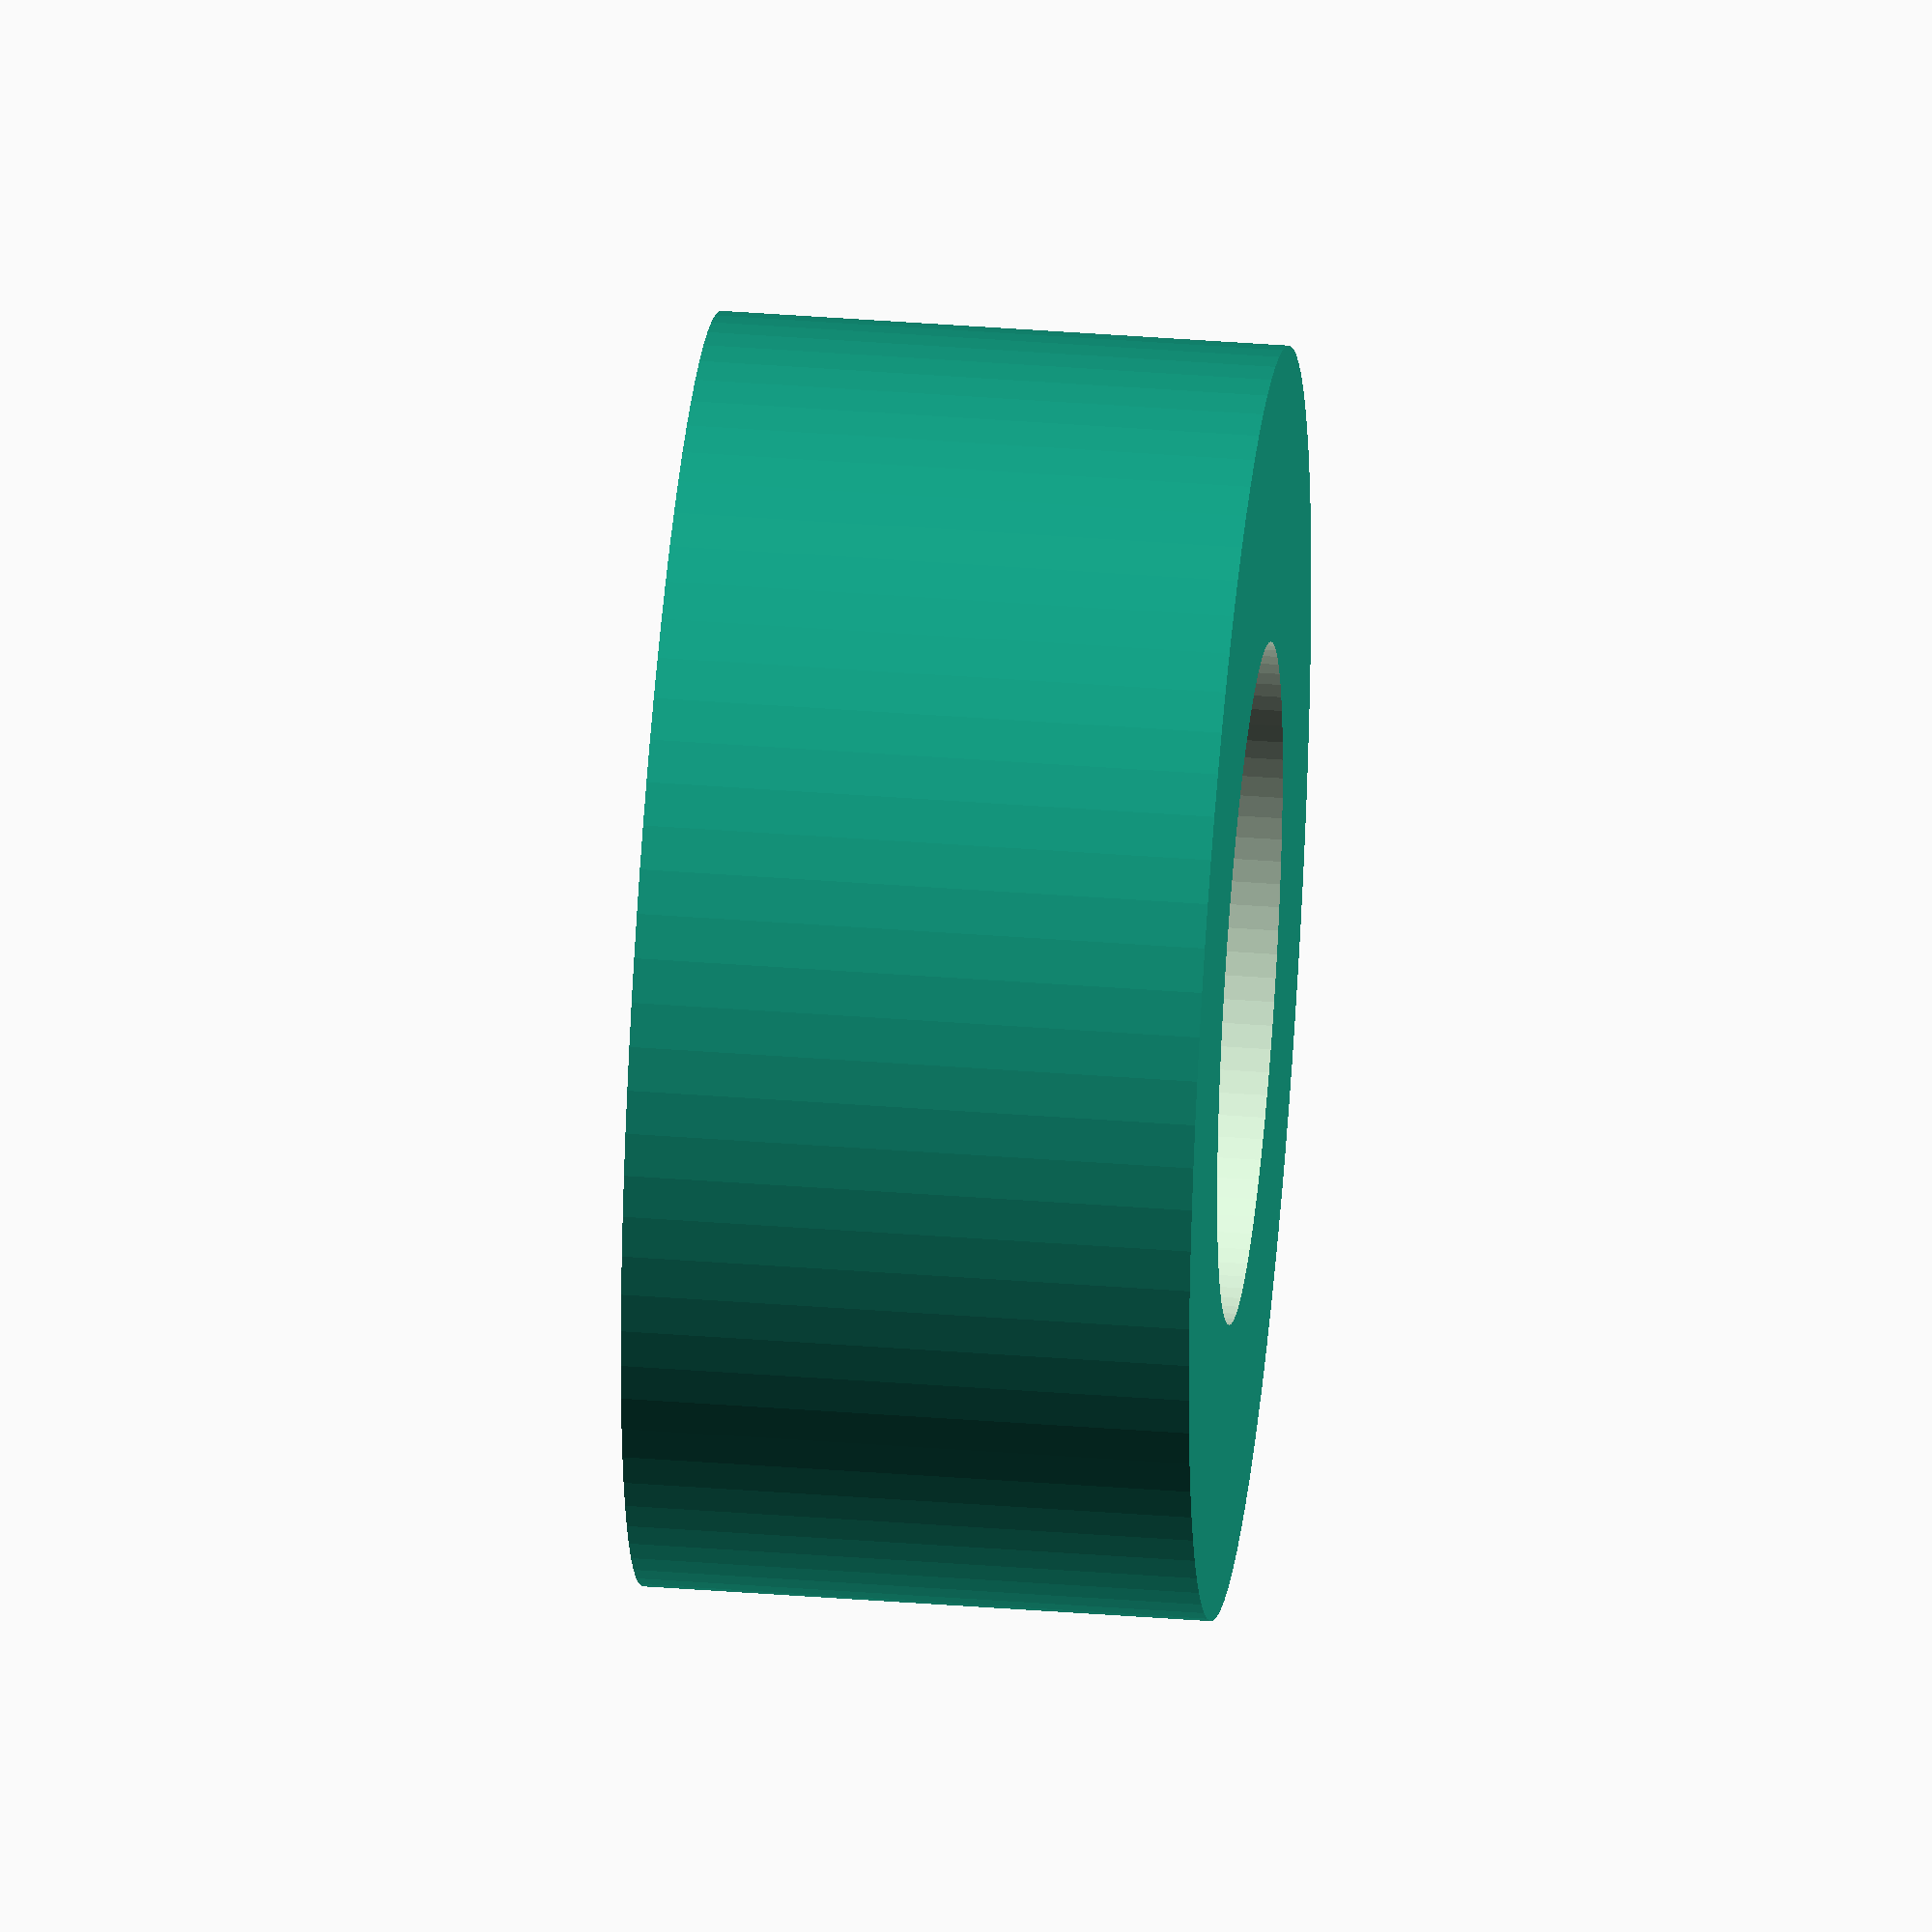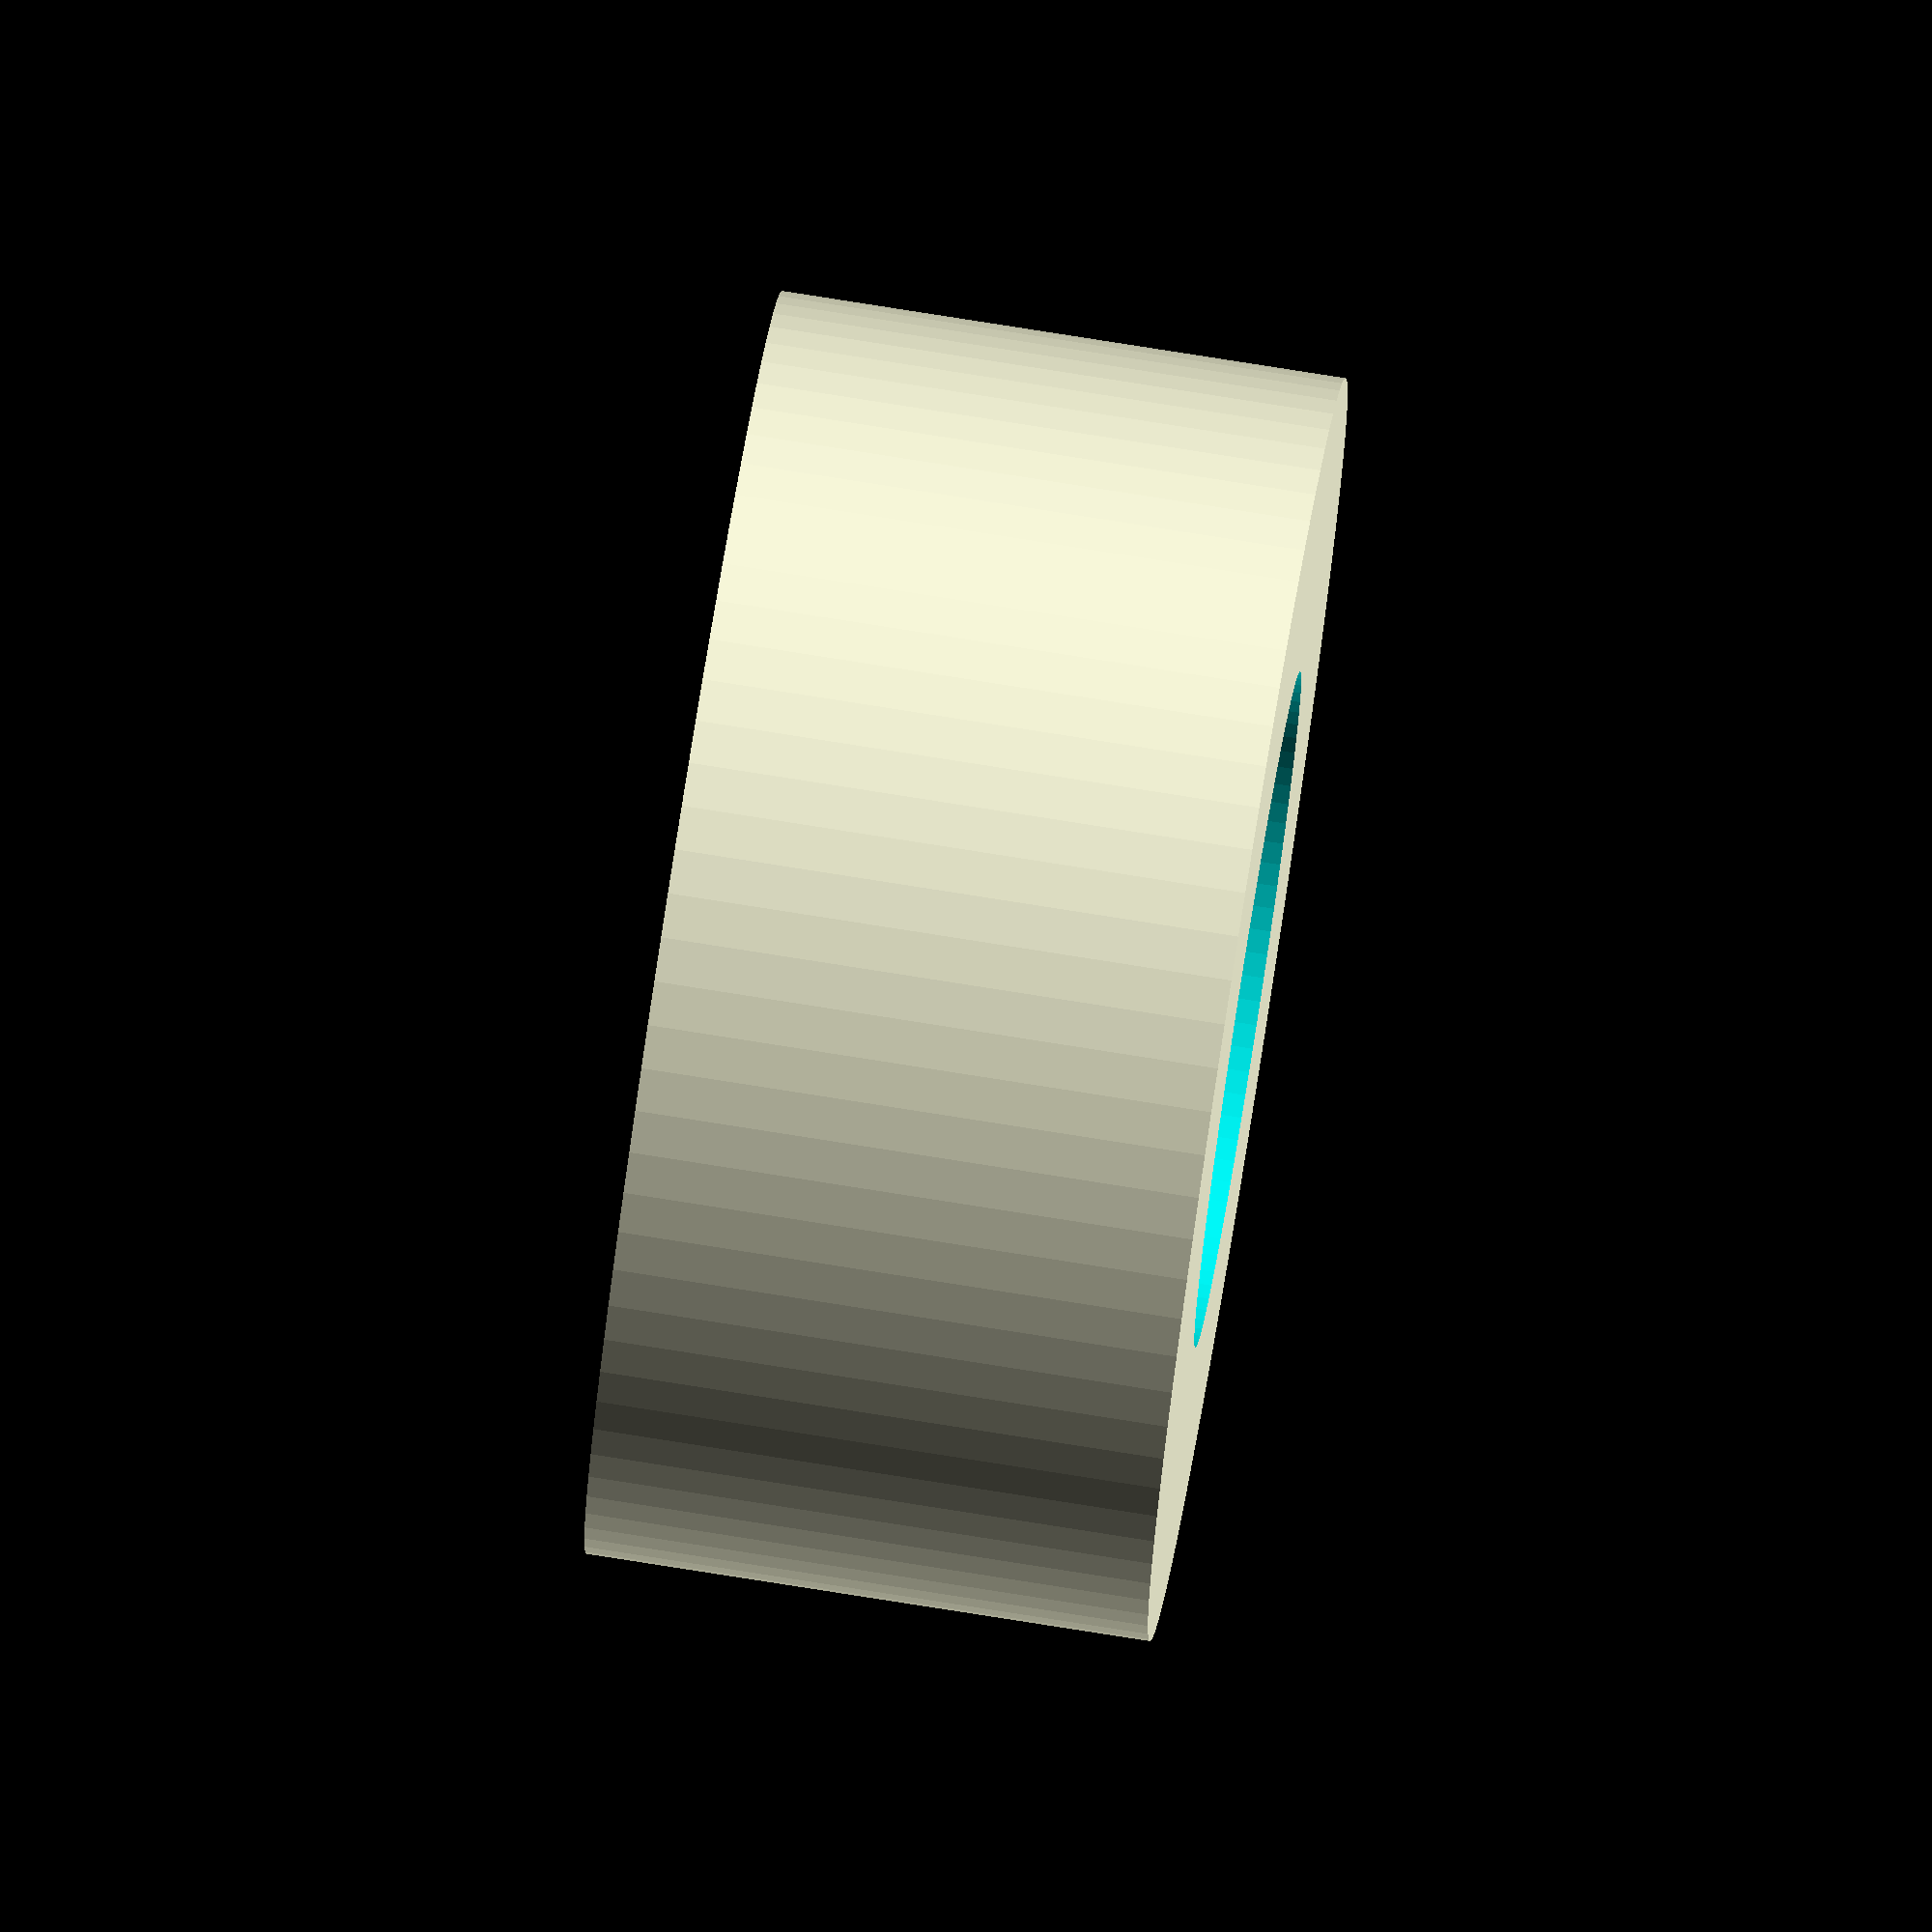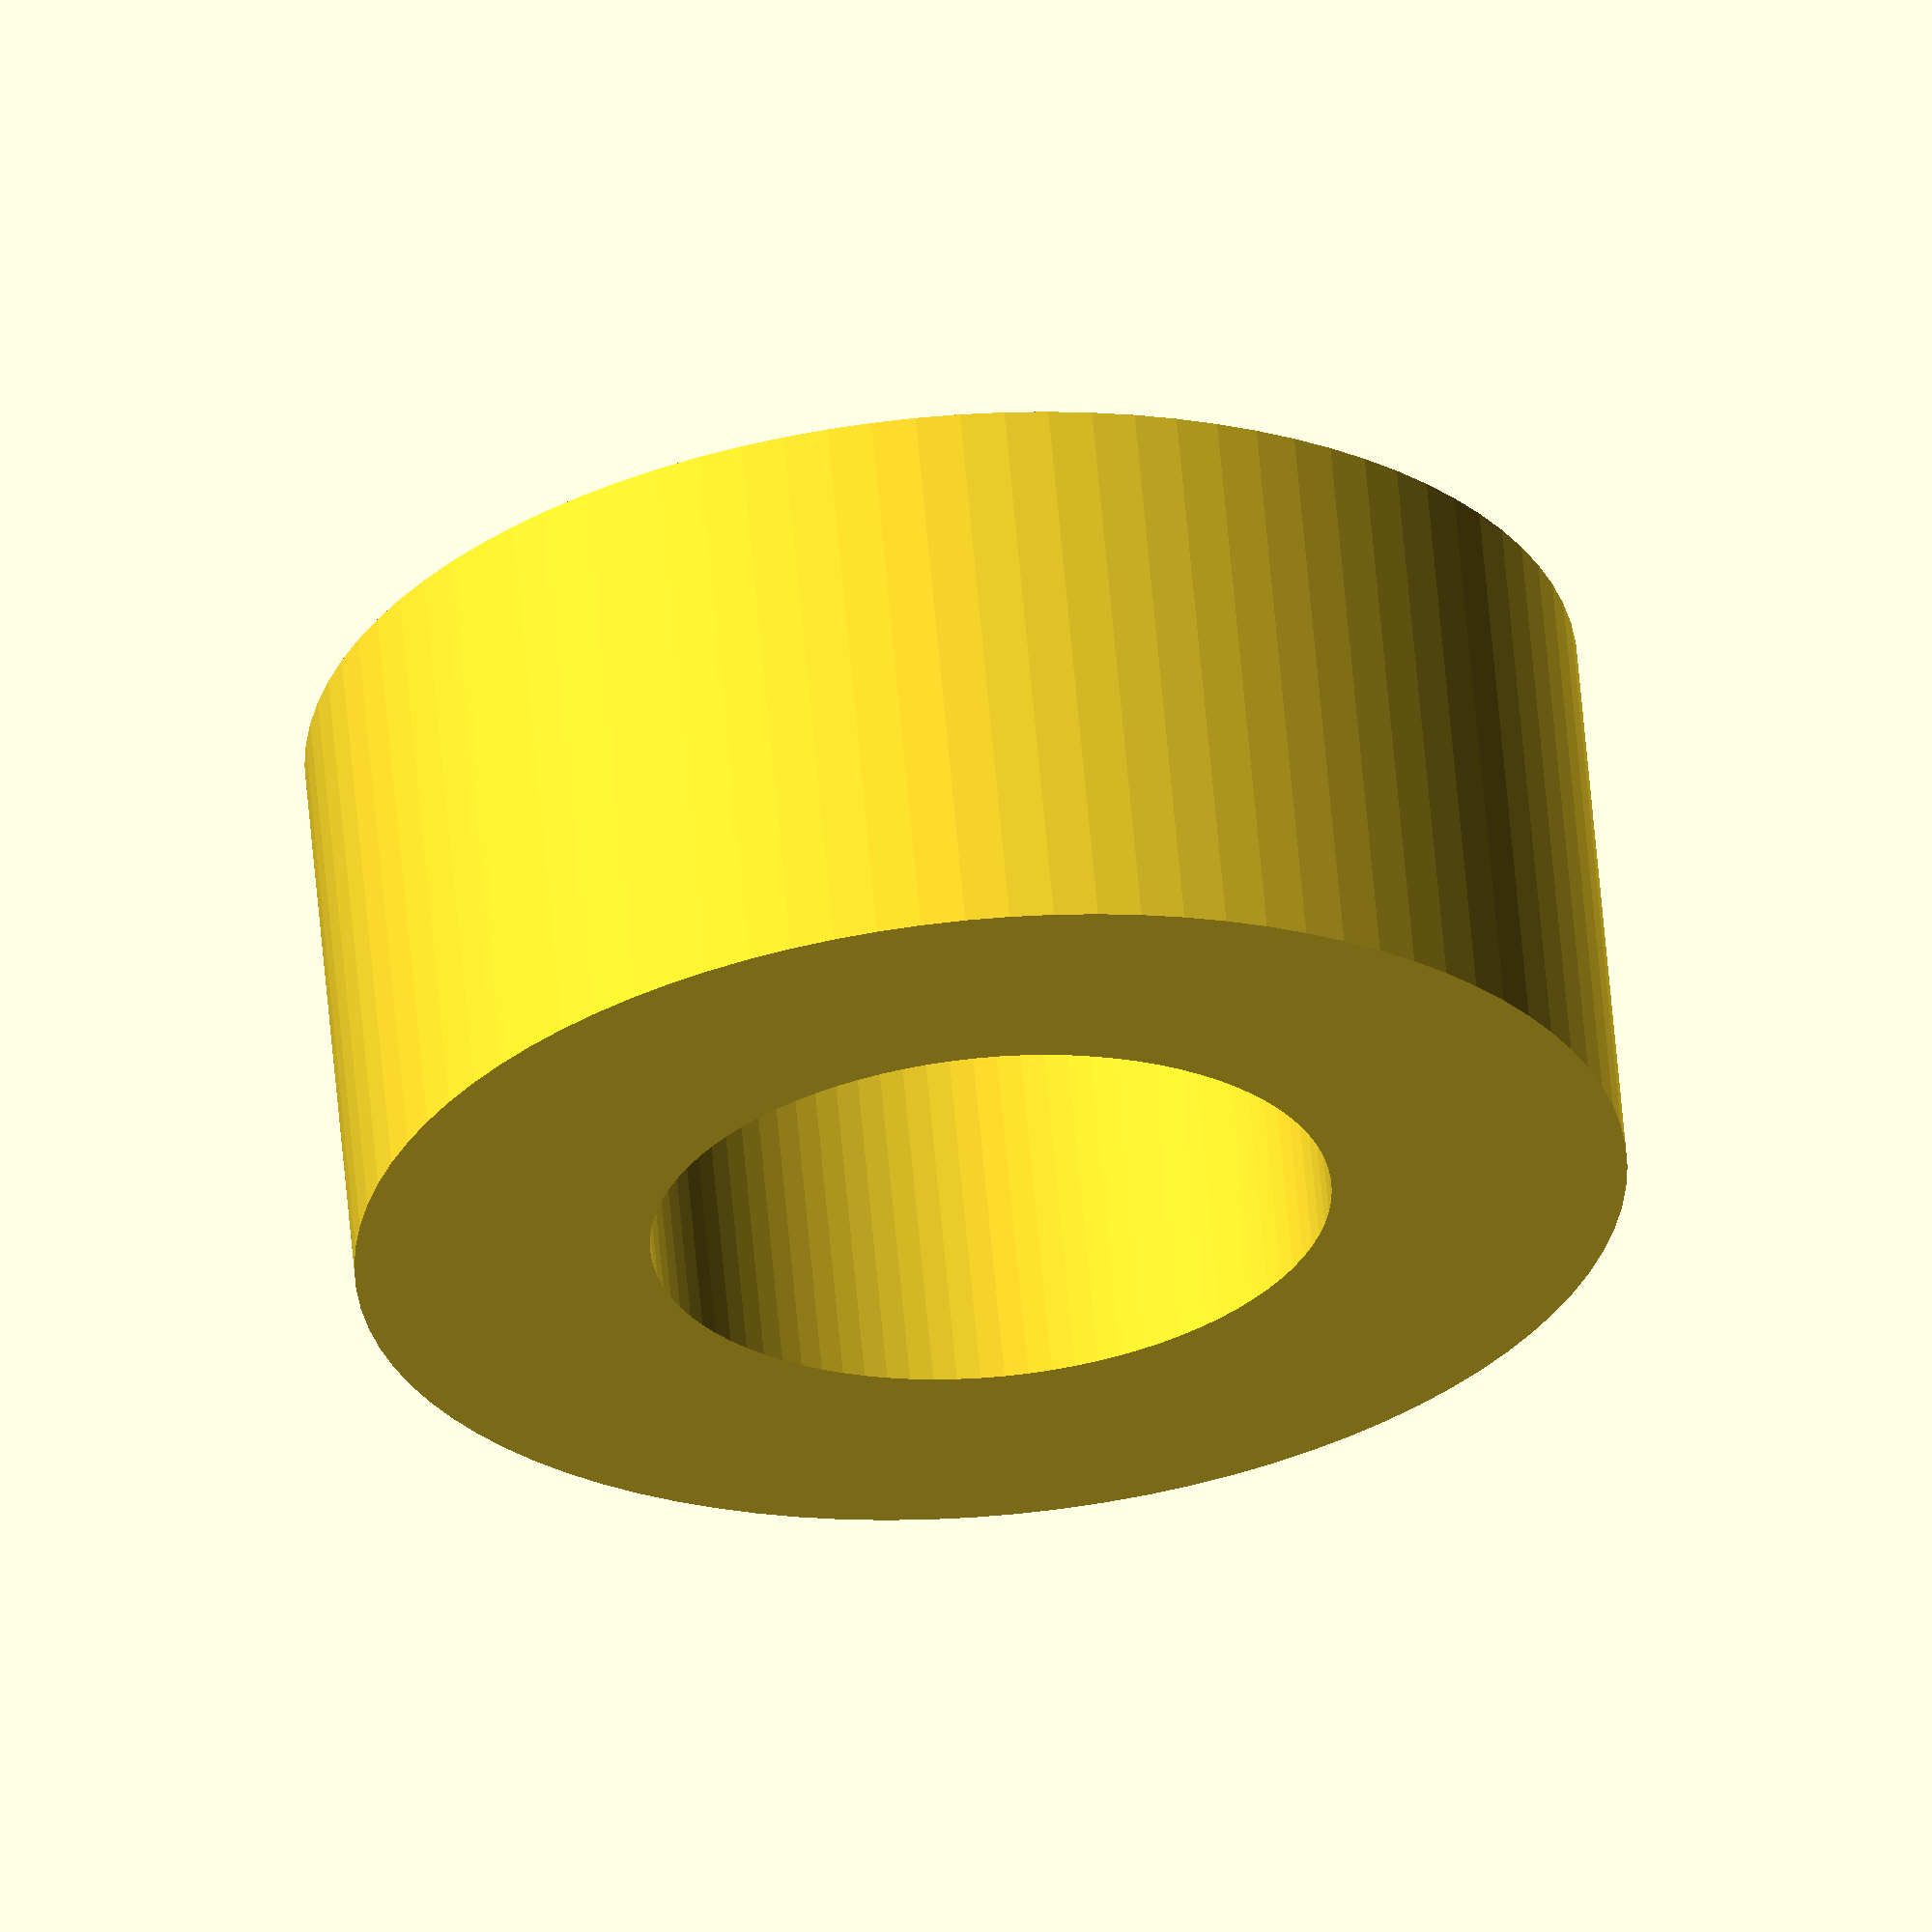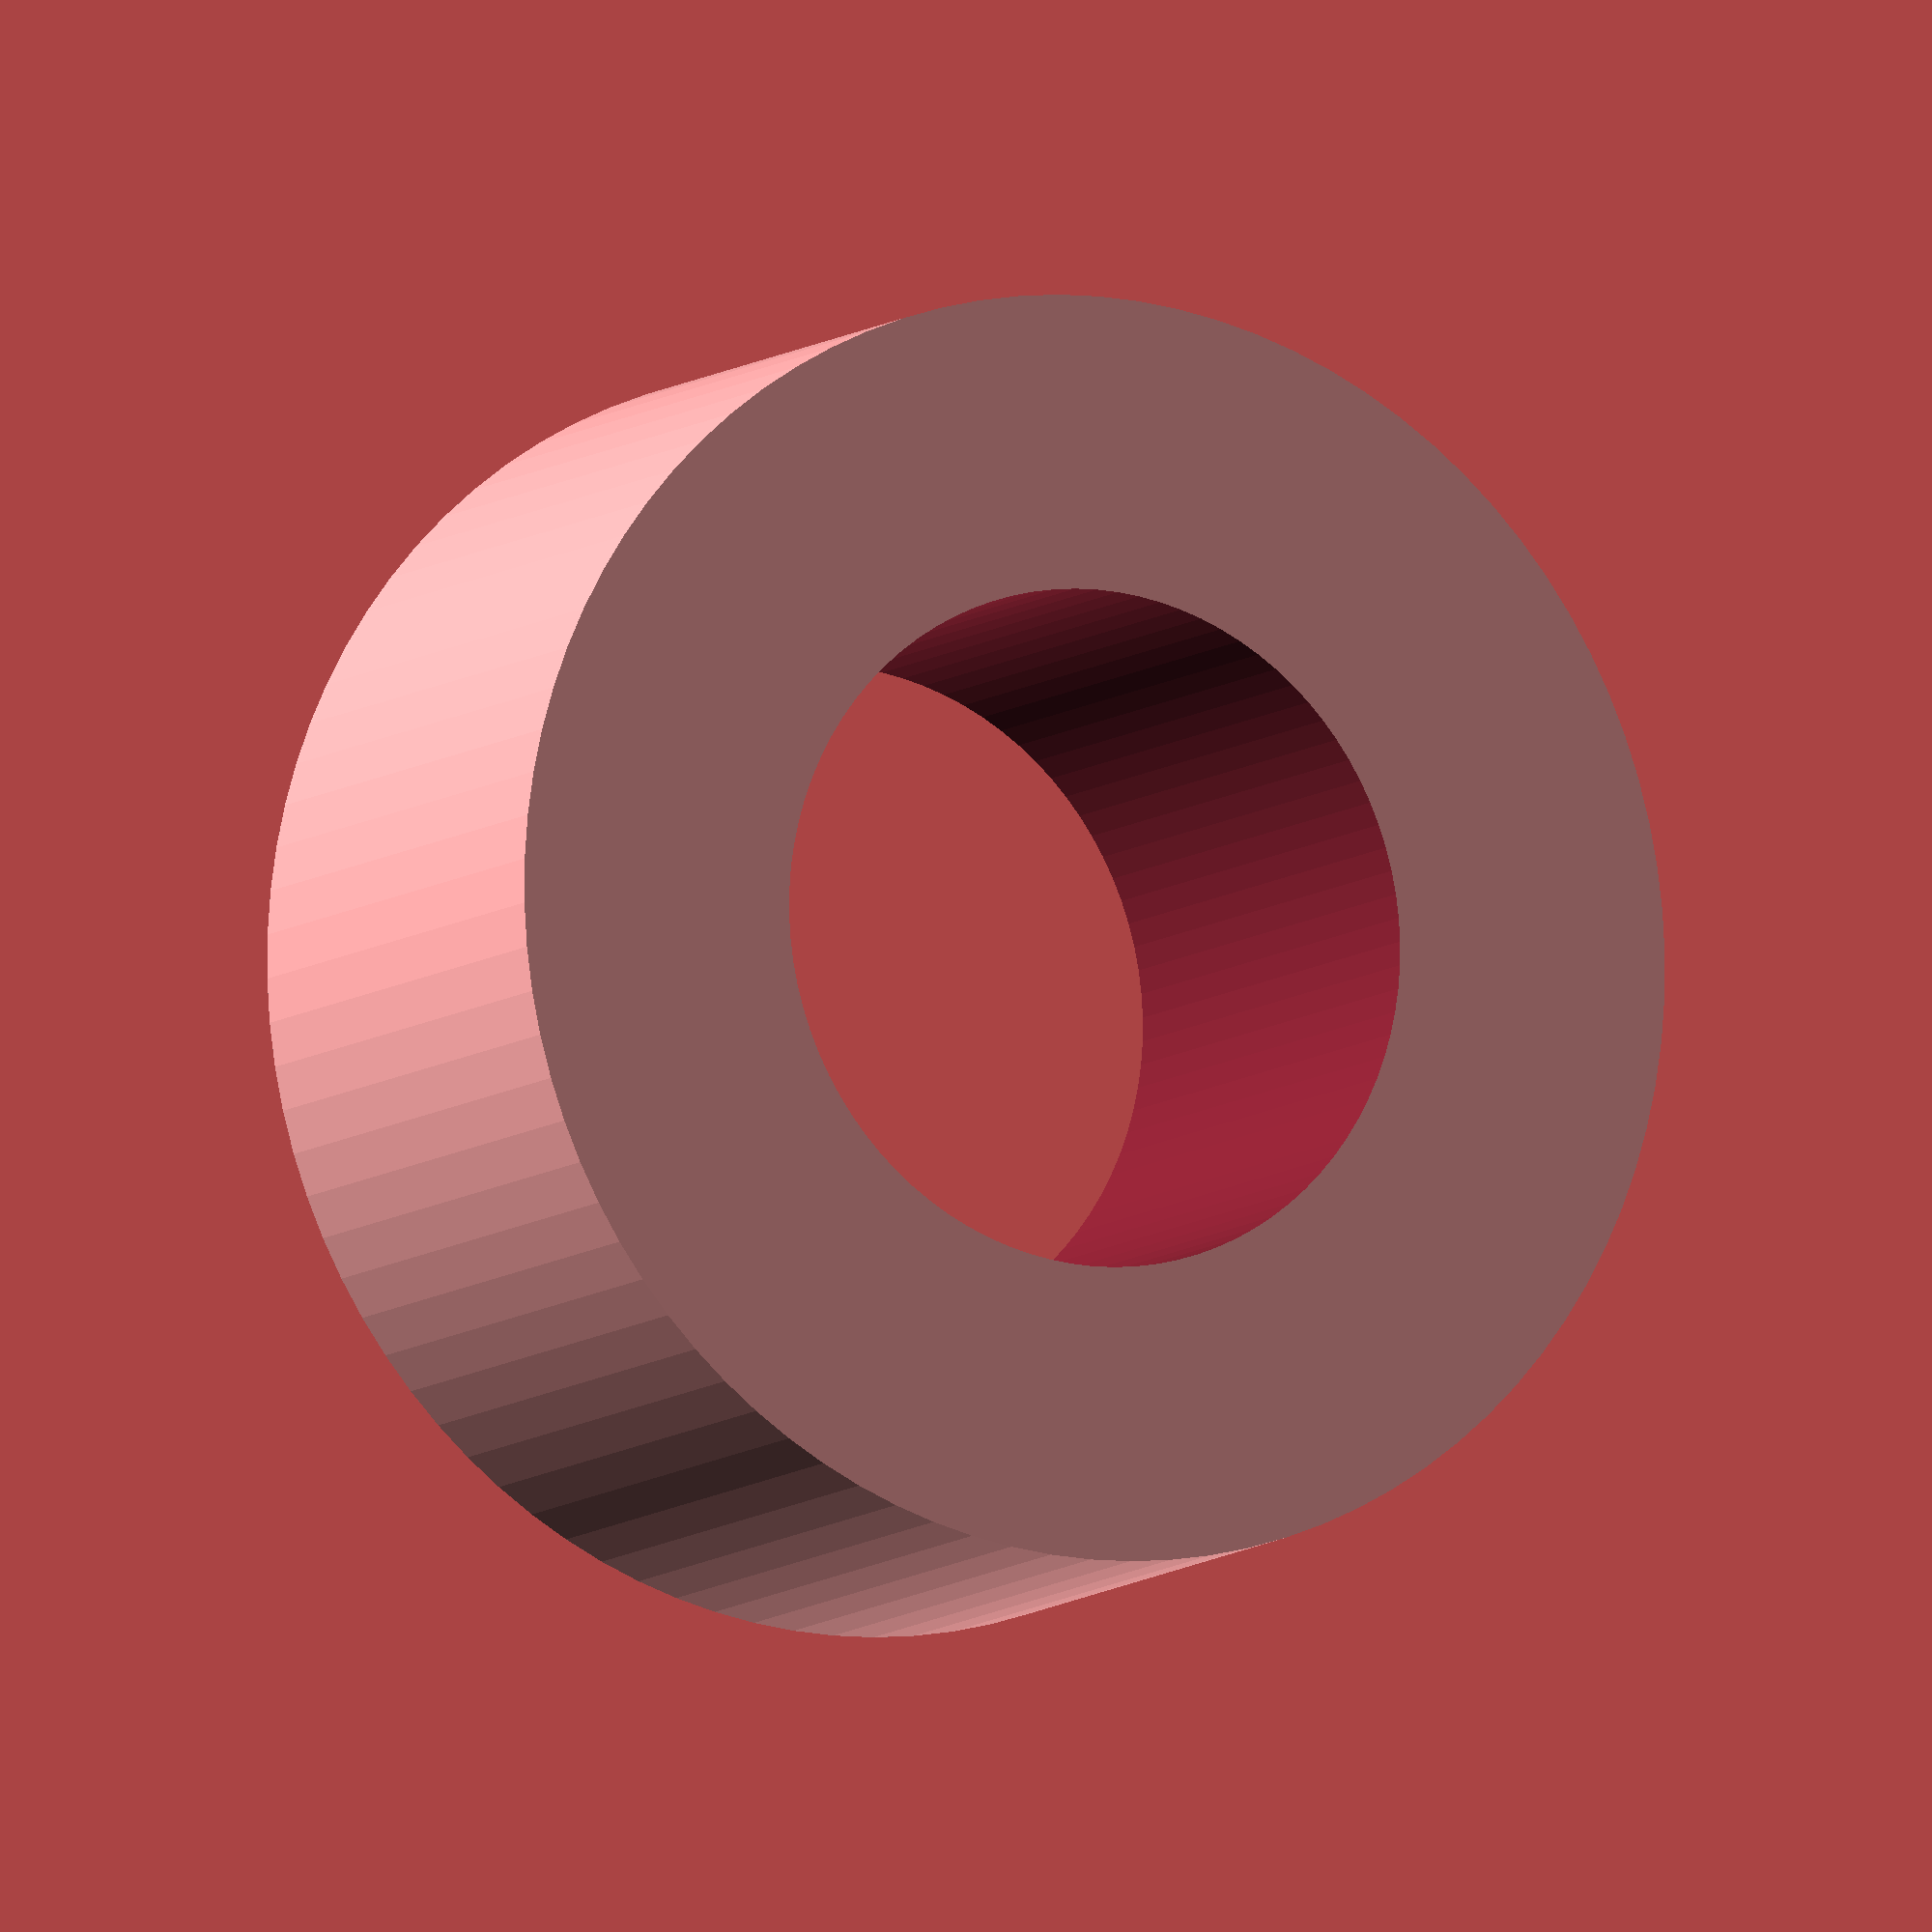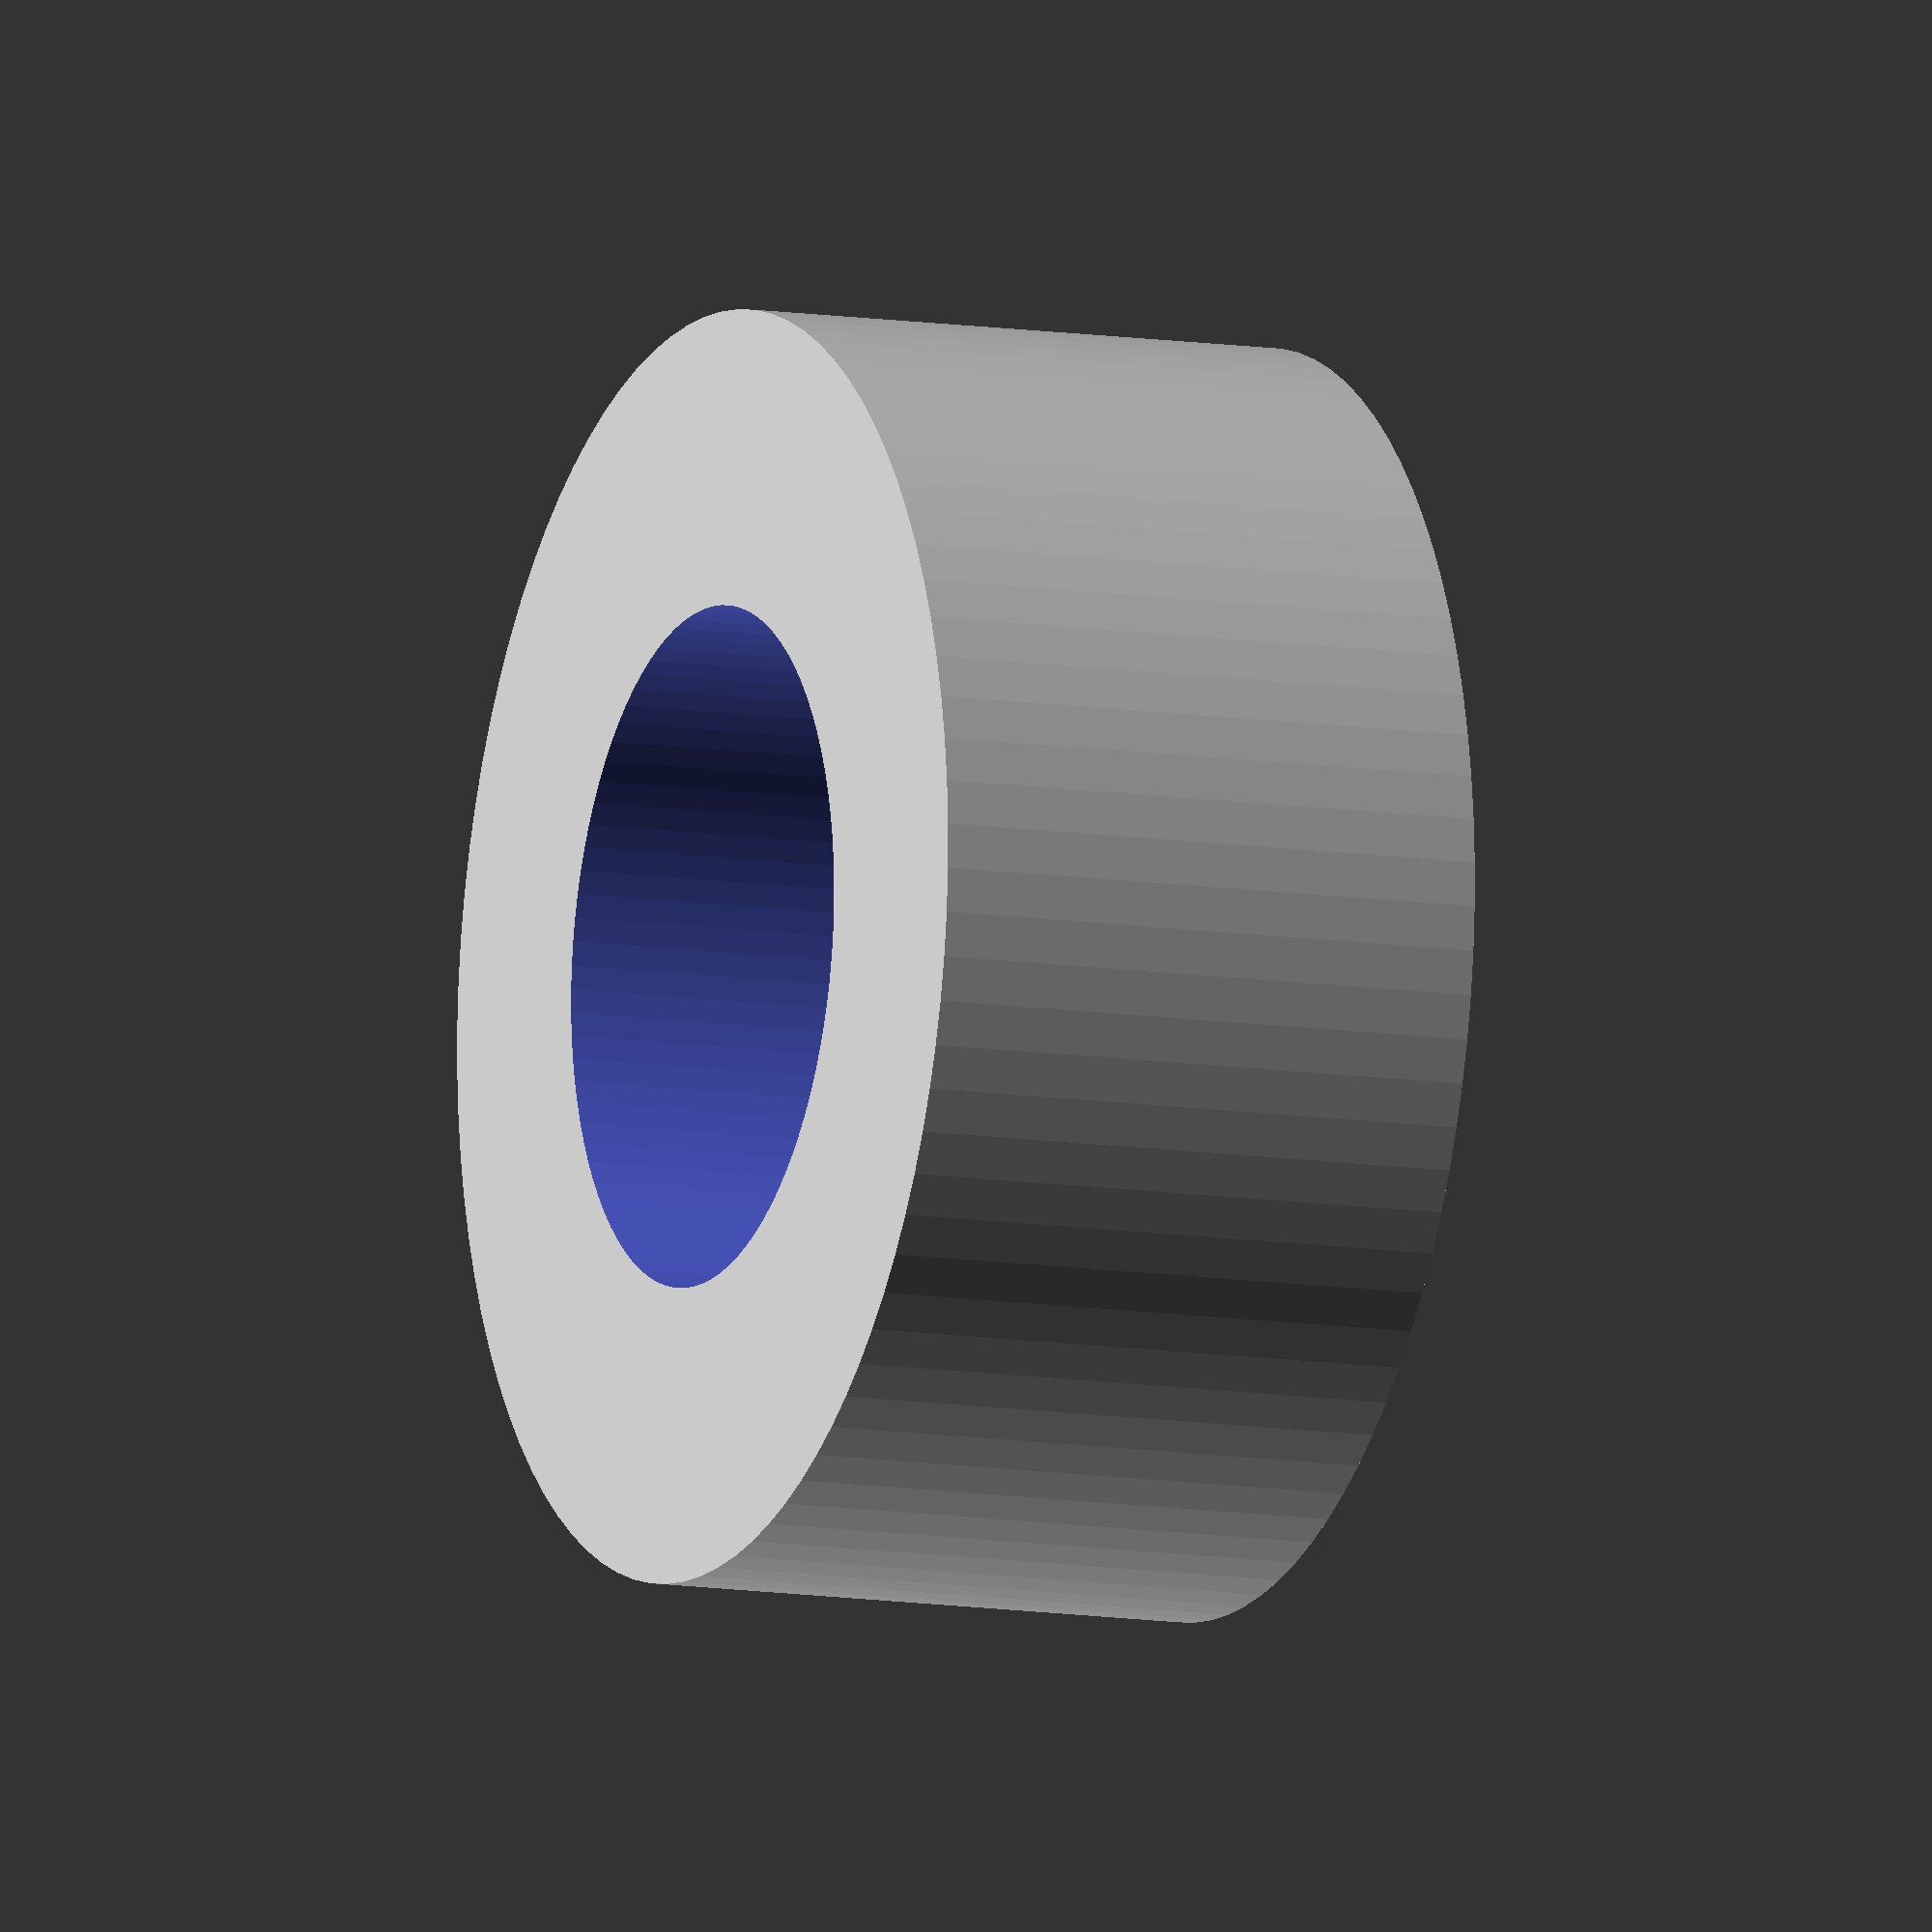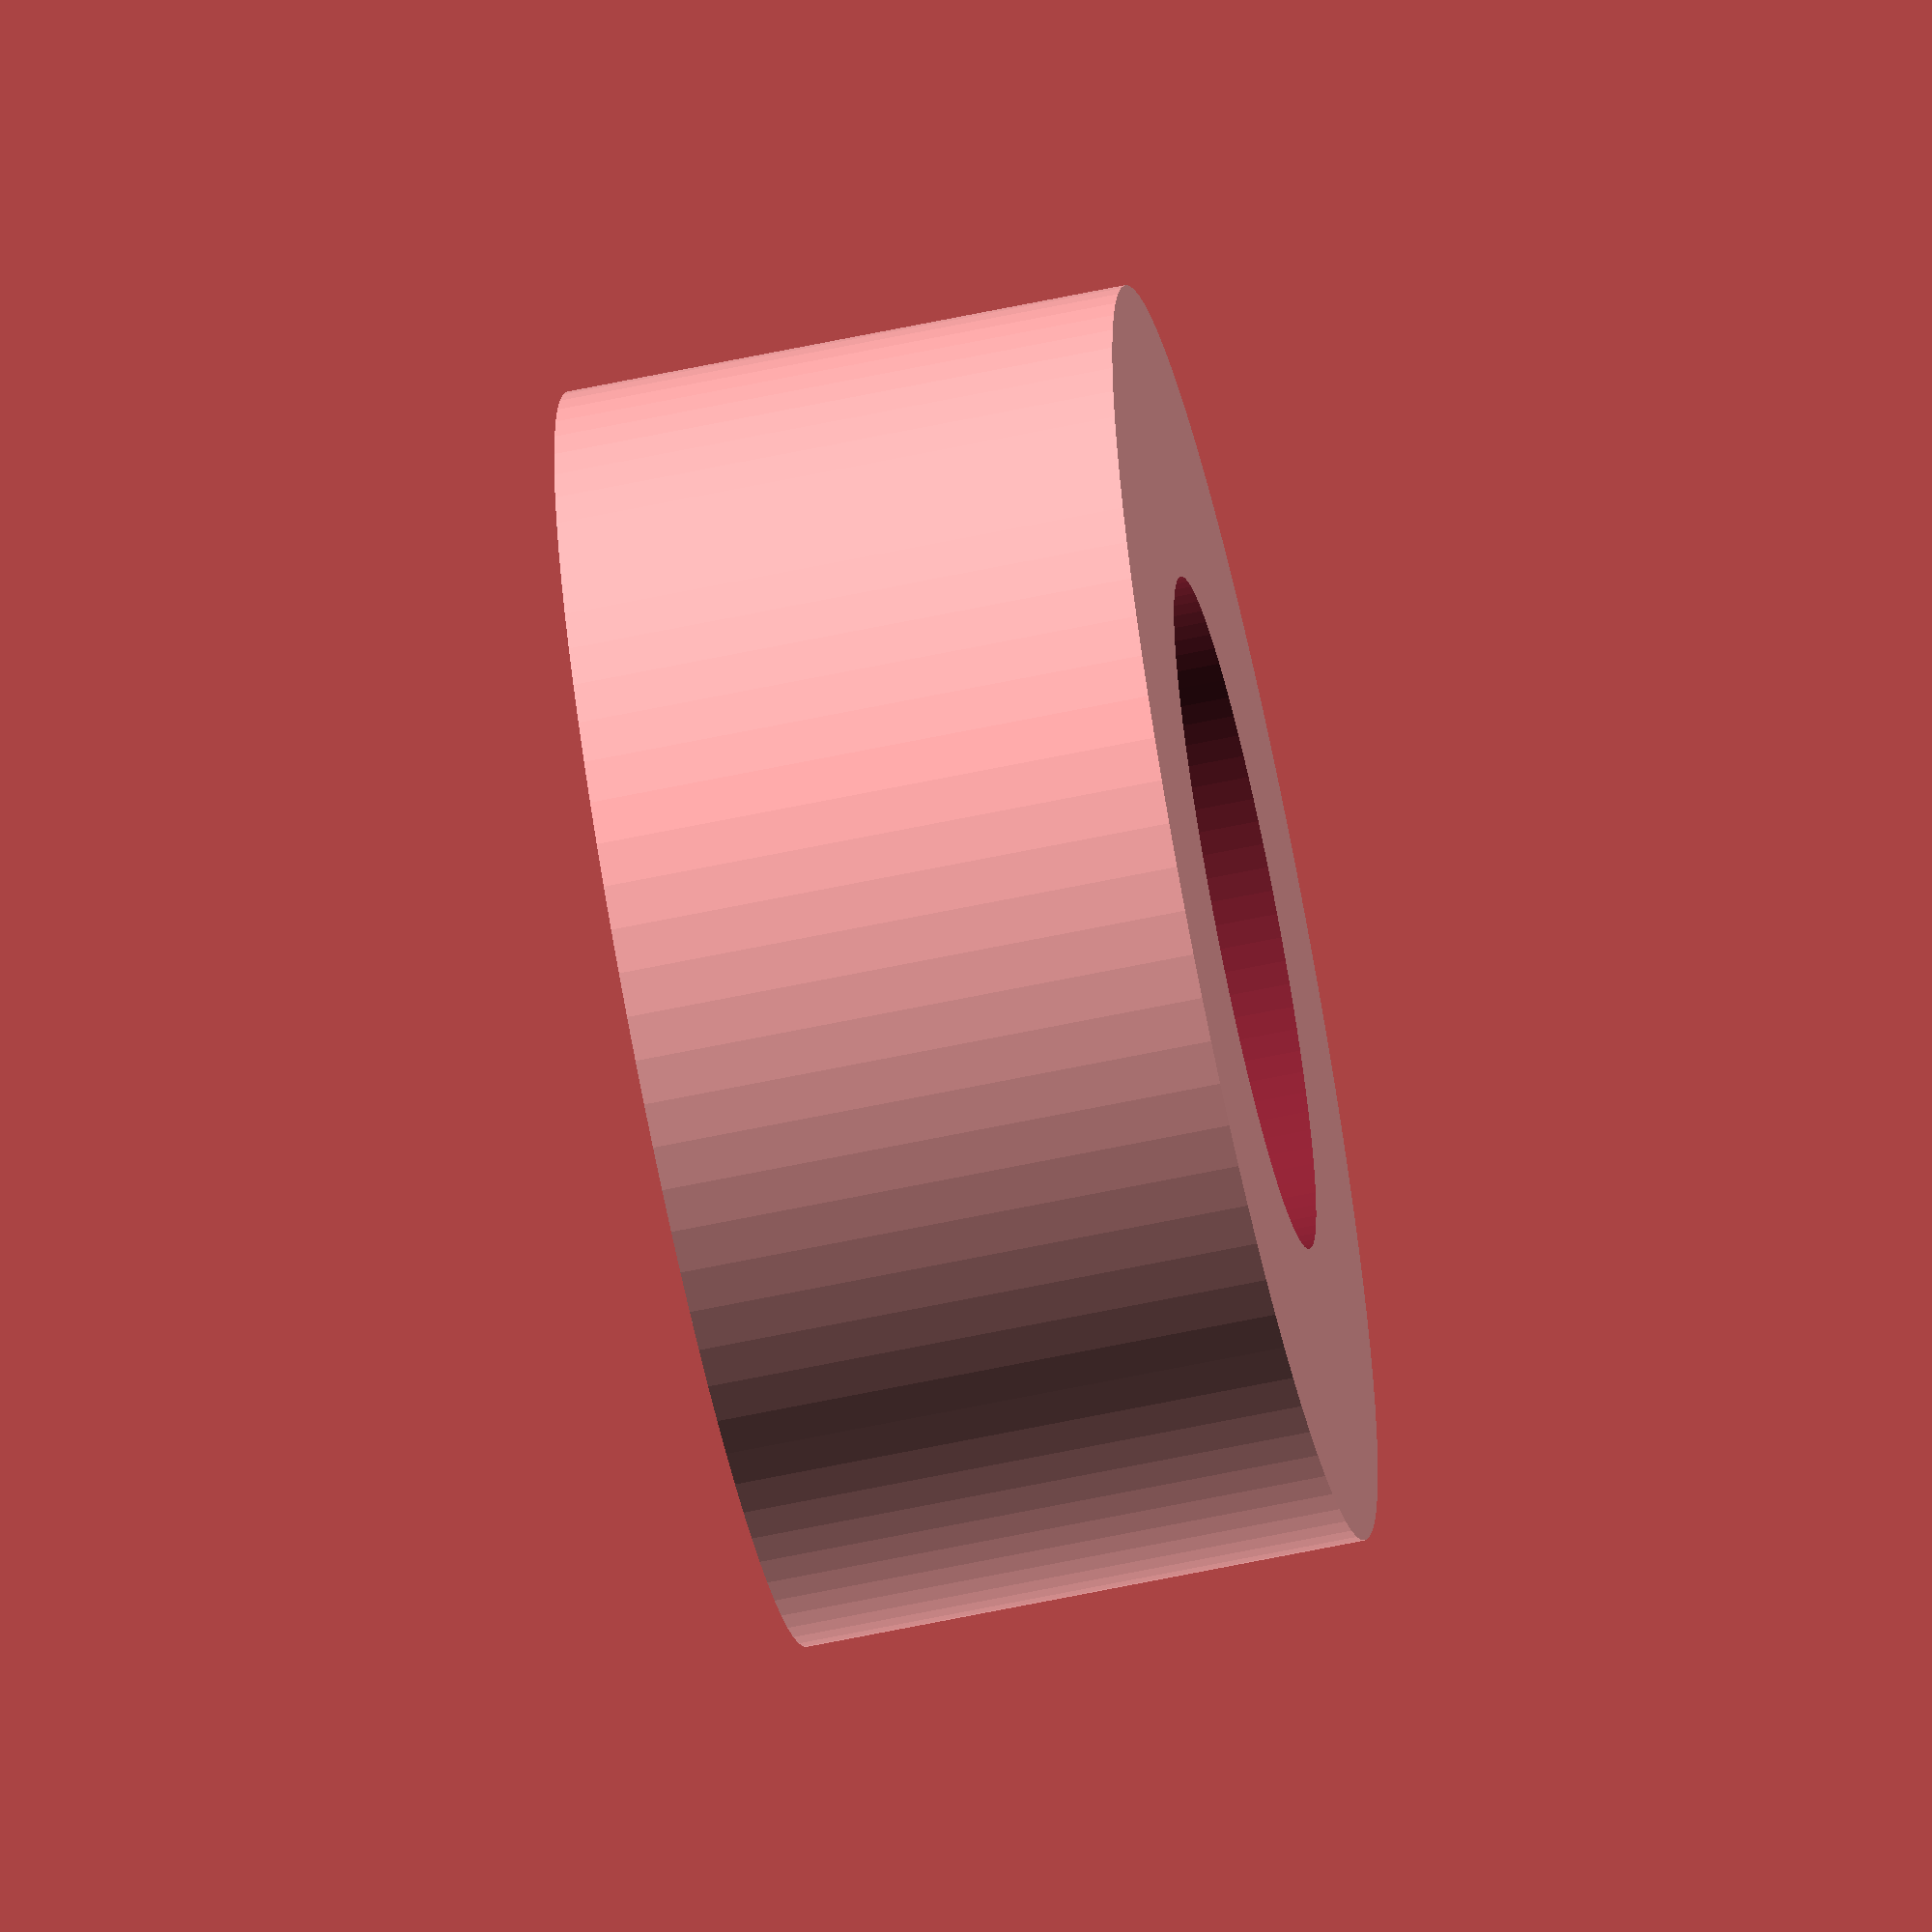
<openscad>

$inner = 3.2;
$outer = $inner+2;
$height = 5;
$fn = 90;

module spacer($inner = 3, $thickness = 2, $height = 5) 
{
  difference()
  {
    cylinder(r=$inner+$outer, h=$height);
    translate([0,0,-$height/2]) cylinder(r=$inner, h=$height*2);
  }
}

spacer(6, 9, 10);


</openscad>
<views>
elev=140.5 azim=41.5 roll=84.5 proj=o view=wireframe
elev=281.9 azim=271.4 roll=99.0 proj=o view=solid
elev=117.9 azim=288.3 roll=5.0 proj=o view=wireframe
elev=8.6 azim=169.6 roll=153.2 proj=o view=solid
elev=10.2 azim=258.3 roll=67.4 proj=o view=wireframe
elev=63.9 azim=215.2 roll=102.0 proj=o view=solid
</views>
